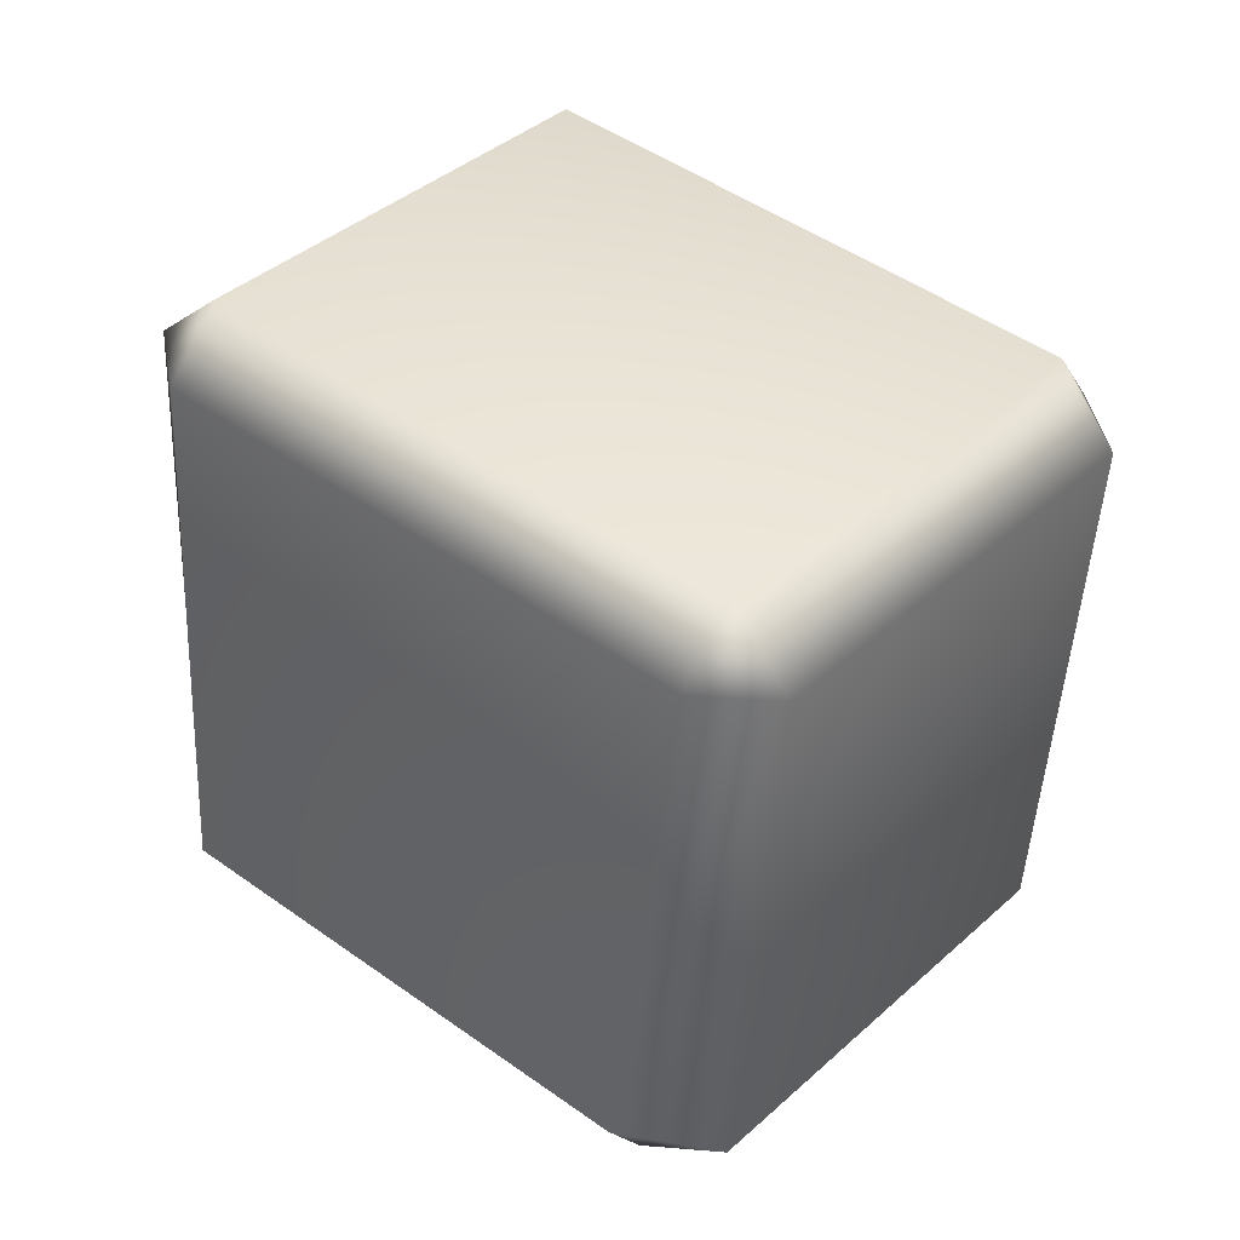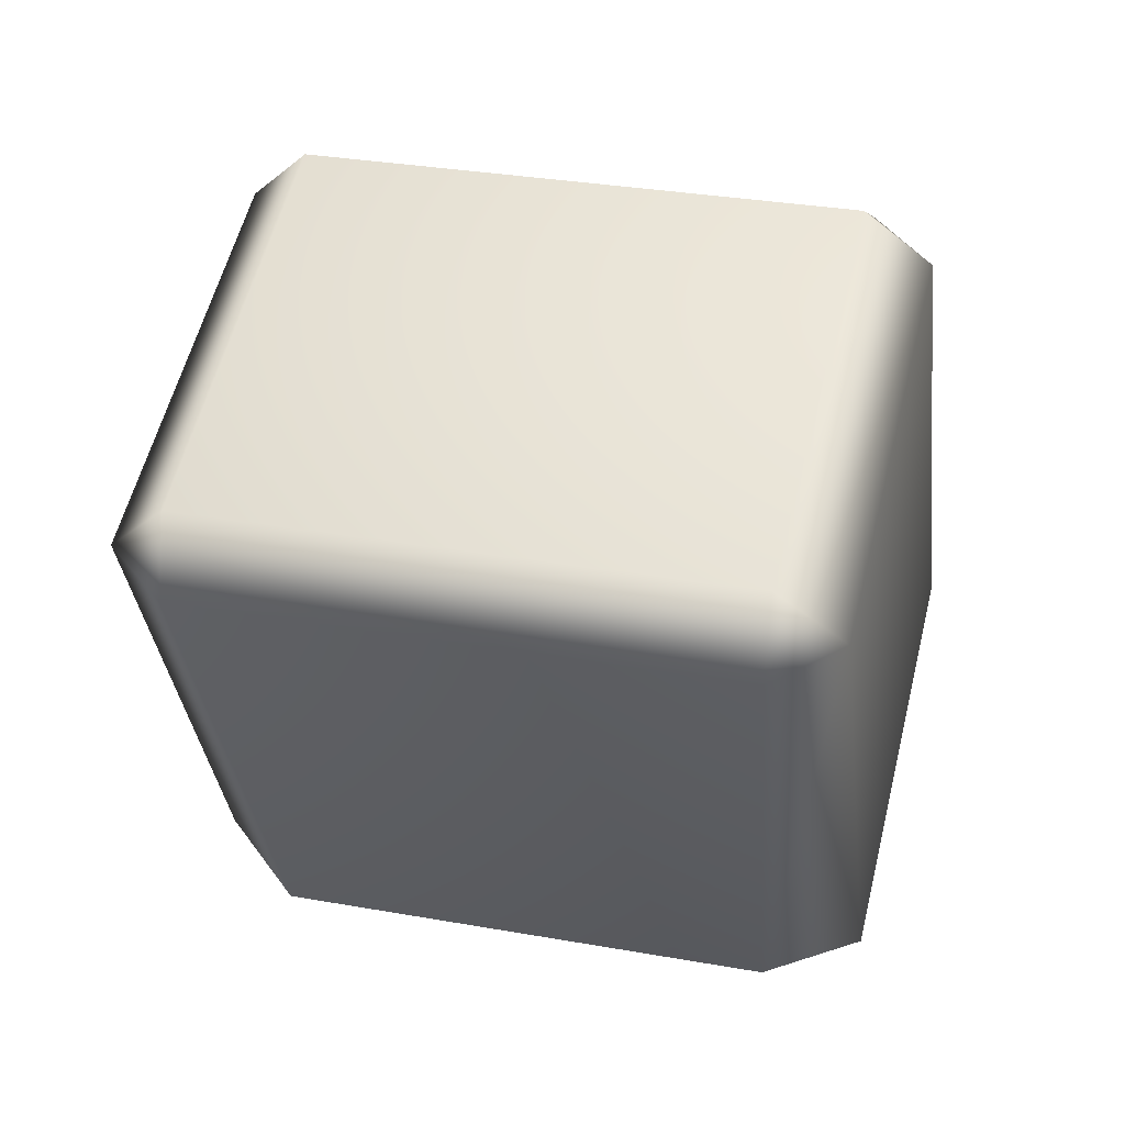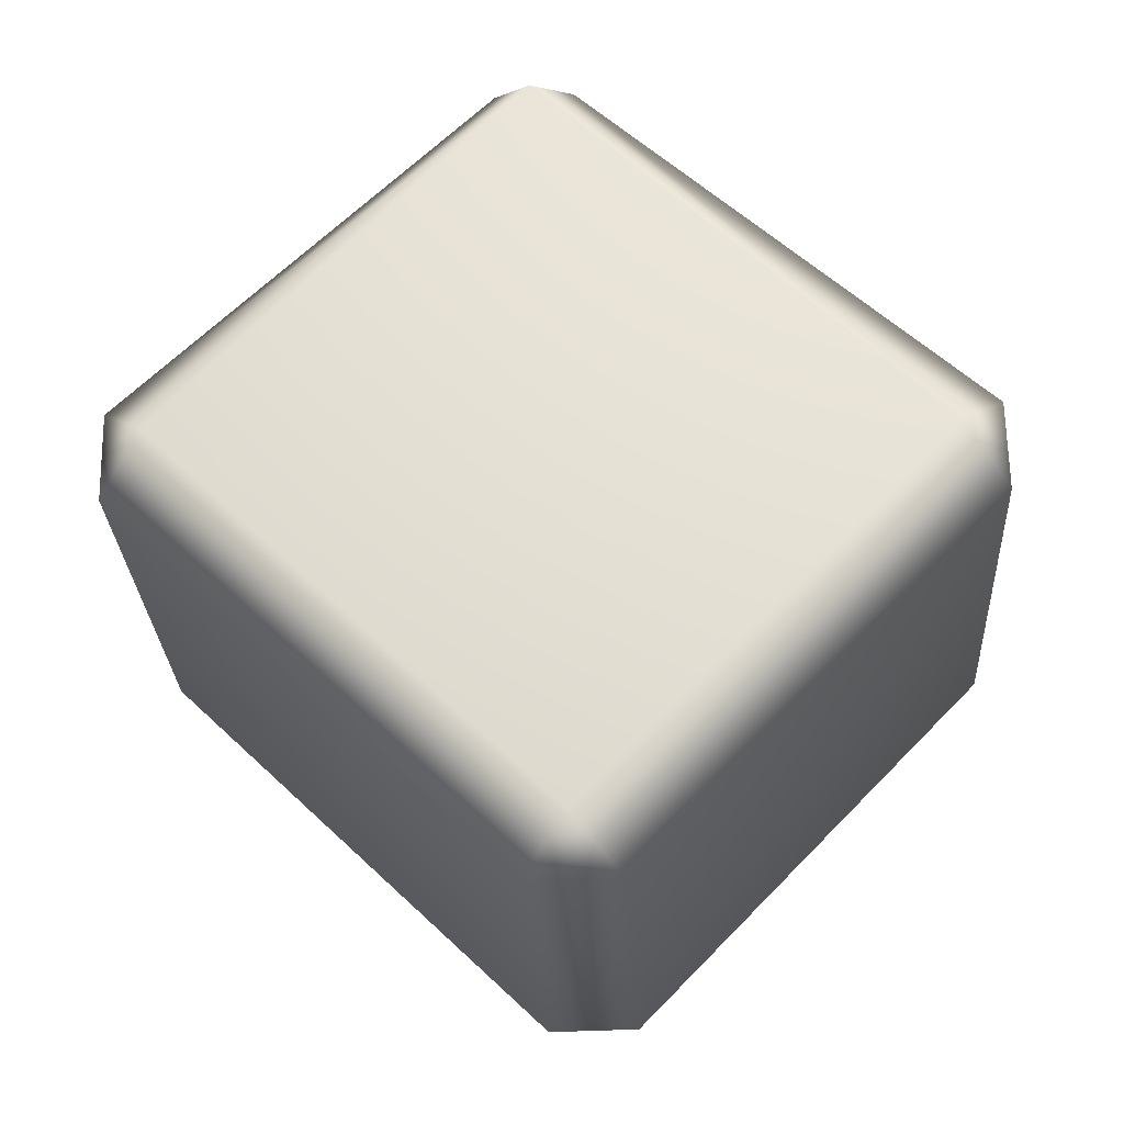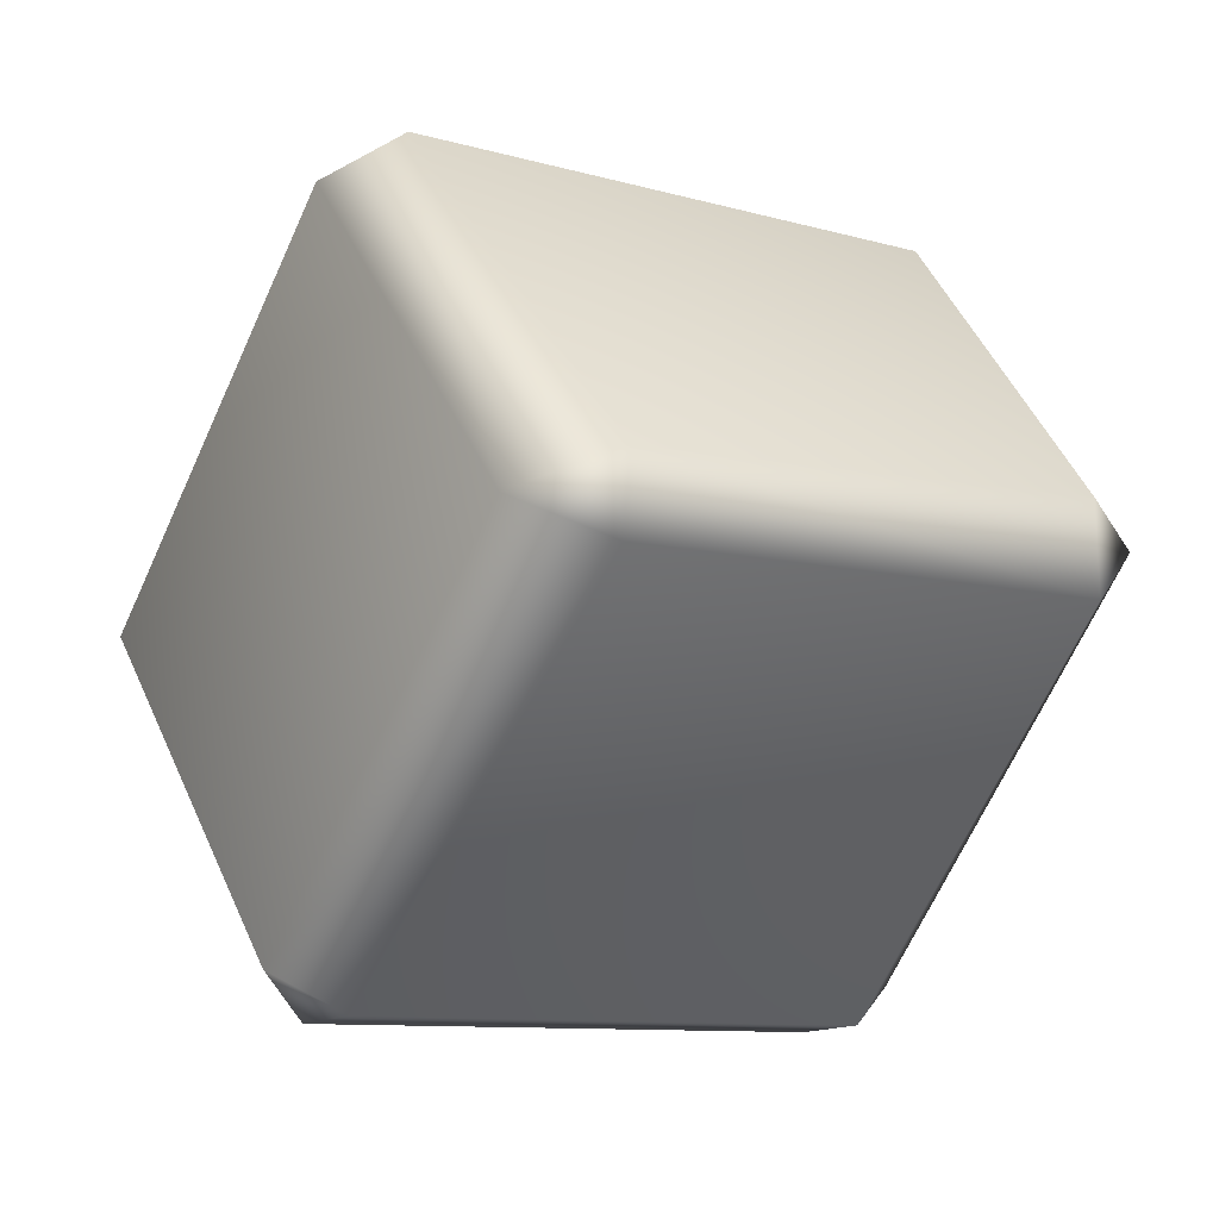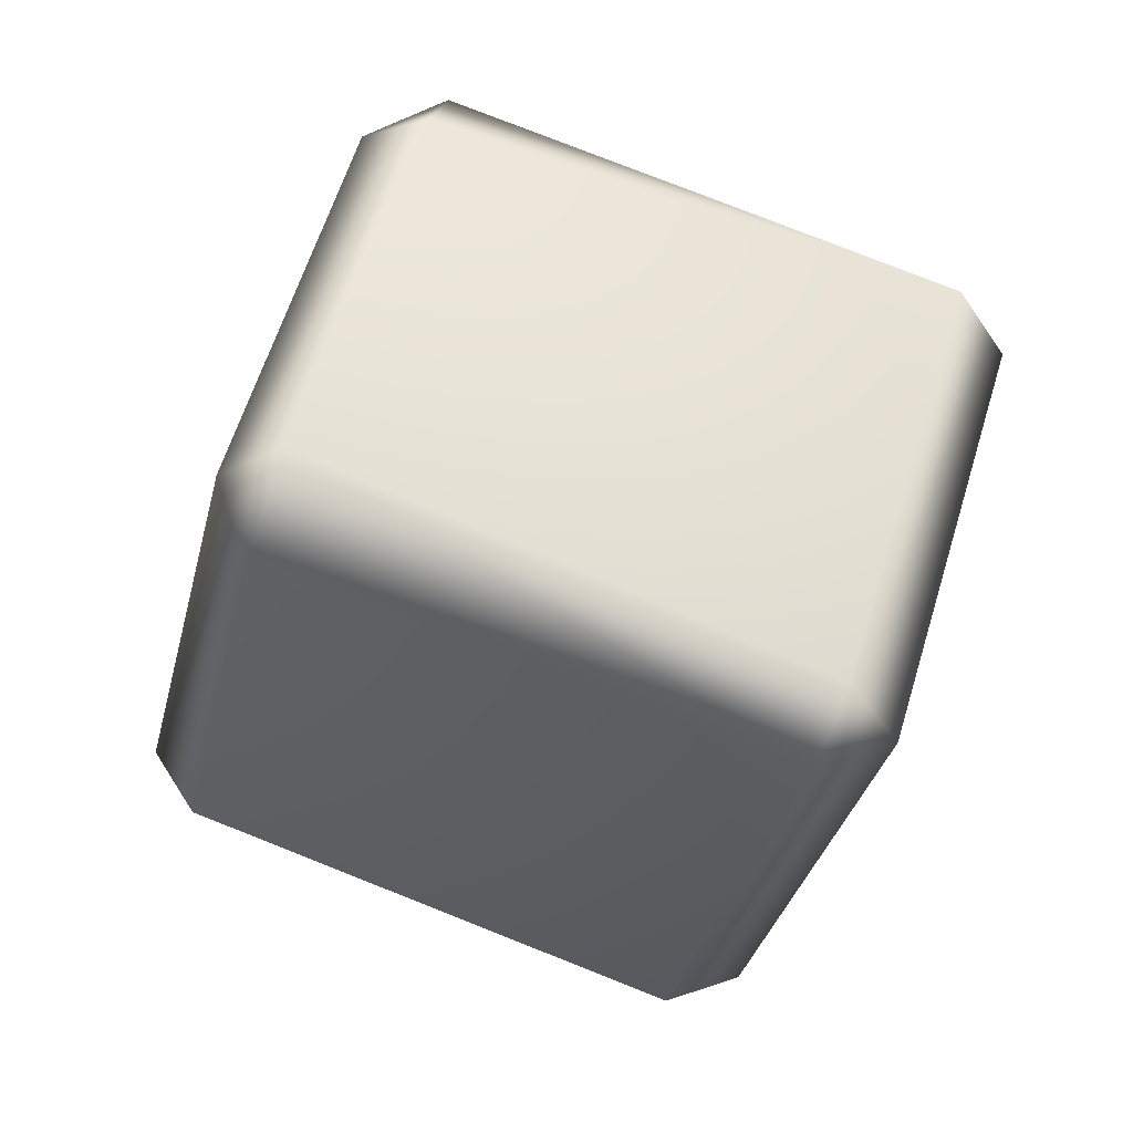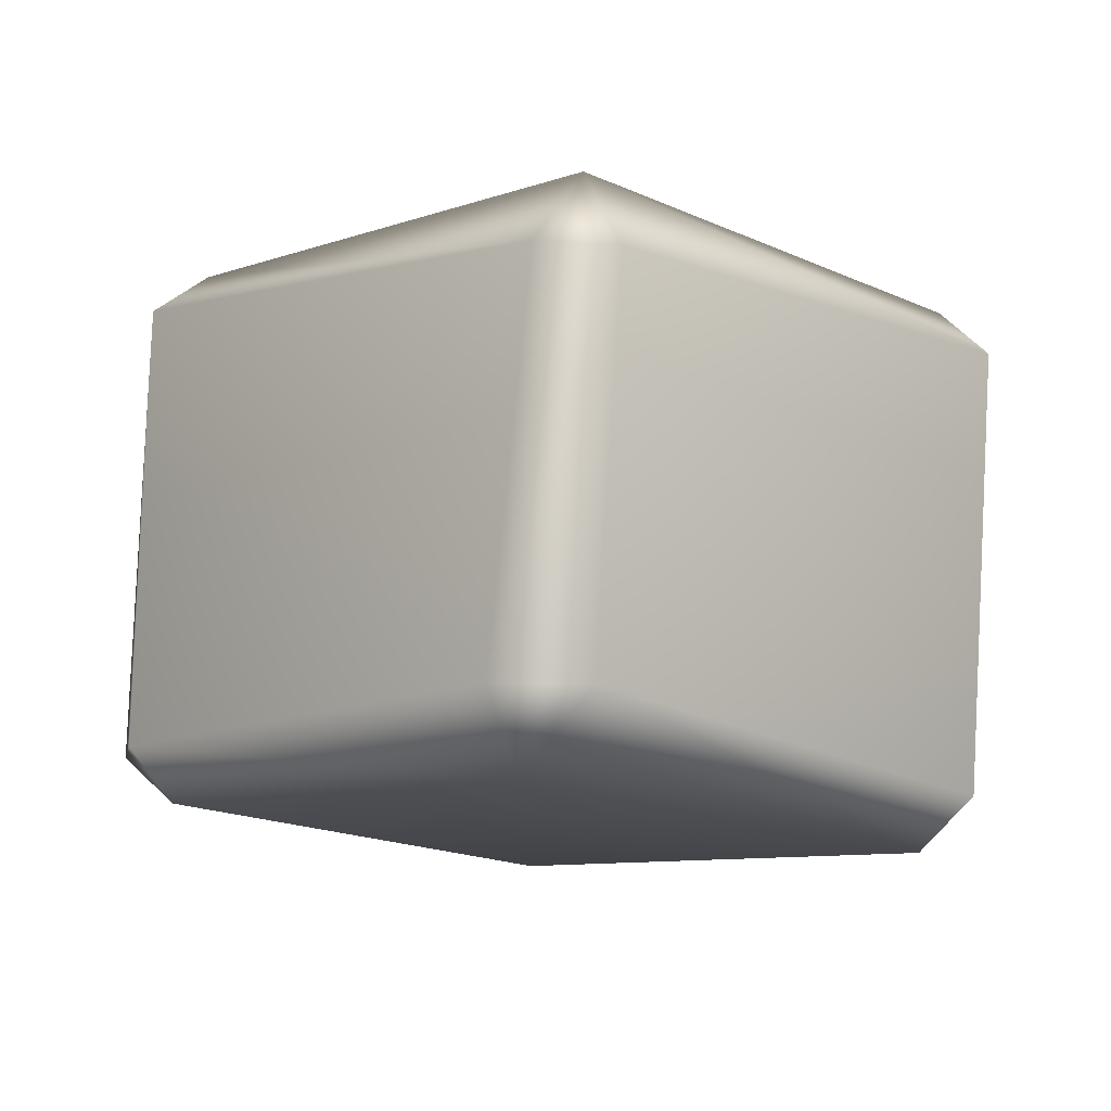
<metadata>
{"format":"obj","ext":"obj","renderer":"f3d","projection":"perspective","resolution":1024,"background":"white","views":[{"elev":17.1,"azim":21.5,"up":"+Z"},{"elev":-56.4,"azim":18.9,"up":"+Y"},{"elev":39.3,"azim":60.1,"up":"+Y"},{"elev":-36.3,"azim":167.1,"up":"+Y"},{"elev":-15.1,"azim":-84.0,"up":"+Y"},{"elev":12.6,"azim":-118.3,"up":"+Y"}]}
</metadata>
<code>
g m_prep_meatKebab_01
v 0.1513 0.01637 0.06046
v 0.1381 0.037 0.07086
v 0.1041 0.09129 -0.08
v 0.1173 0.07066 -0.09039
v -0.02288 0.08144 0.1231
v -0.05686 0.1357 -0.02774
v 0.1367 0.01479 0.08543
v -0.02428 0.05923 0.1377
v -0.02288 0.08144 0.1231
v 0.1381 0.037 0.07086
v 0.1513 0.01637 0.06046
v 0.1042 -0.1122 0.02478
v 0.08963 -0.1138 0.04975
v 0.1367 0.01479 0.08543
v 0.07025 -0.05794 -0.1261
v 0.1173 0.07066 -0.09039
v 0.1381 0.037 0.07086
v 0.07973 -0.1225 0.02662
v -0.05686 0.1357 -0.02774
v -0.02288 0.08144 0.1231
v -0.04737 0.07121 0.1249
v -0.08342 0.1174 -0.02983
v -0.02428 0.05923 0.1377
v -0.07136 -0.06938 0.102
v -0.09445 -0.05739 0.08927
v -0.04737 0.07121 0.1249
v 0.1367 0.01479 0.08543
v 0.08963 -0.1138 0.04975
v -0.02288 0.08144 0.1231
v -0.08126 -0.07802 0.07887
v 0.03816 -0.065 -0.1224
v 0.07973 -0.1225 0.02662
v 0.1042 -0.1122 0.02478
v 0.07025 -0.05794 -0.1261
v -0.1075 -0.02479 -0.07516
v 0.03943 -0.0449 -0.1356
v -0.08126 -0.07802 0.07887
v -0.07136 -0.06938 0.102
v 0.08963 -0.1138 0.04975
v -0.1246 0.004981 -0.06101
v -0.09445 -0.05739 0.08927
v 0.07025 -0.05794 -0.1261
v 0.1173 0.07066 -0.09039
v 0.09424 0.08265 -0.1031
v 0.03943 -0.0449 -0.1356
v -0.07066 0.1188 -0.05165
v 0.1041 0.09129 -0.08
v -0.05686 0.1357 -0.02774
v -0.1052 0.003592 -0.0844
v -0.1075 -0.02479 -0.07516
v -0.08342 0.1174 -0.02983
v -0.1246 0.004981 -0.06101
v -0.1246 0.004981 -0.06101
v 0.07025 -0.05794 -0.1261
v 0.03816 -0.065 -0.1224
v -0.08342 0.1174 -0.02983
v -0.04737 0.07121 0.1249
v -0.09445 -0.05739 0.08927
v -0.1246 0.004981 -0.06101
g m_prep_meatKebab_01_0
f 3 2 1
f 4 3 1
f 5 2 3
f 6 5 3
f 9 8 7
f 10 9 7
f 13 12 11
f 14 13 11
f 11 12 15
f 16 11 15
f 14 11 17
f 13 18 12
f 21 20 19
f 22 21 19
f 25 24 23
f 26 25 23
f 23 24 27
f 24 28 27
f 23 29 26
f 24 25 30
f 33 32 31
f 34 33 31
f 31 32 35
f 31 35 36
f 32 37 35
f 38 37 32
f 39 38 32
f 35 37 40
f 37 41 40
f 44 43 42
f 45 44 42
f 46 44 45
f 44 46 47
f 44 47 43
f 46 48 47
f 49 46 45
f 50 49 45
f 51 46 49
f 46 51 48
f 52 51 49
f 50 53 49
f 55 45 54
f 58 57 56
f 59 58 56

</code>
